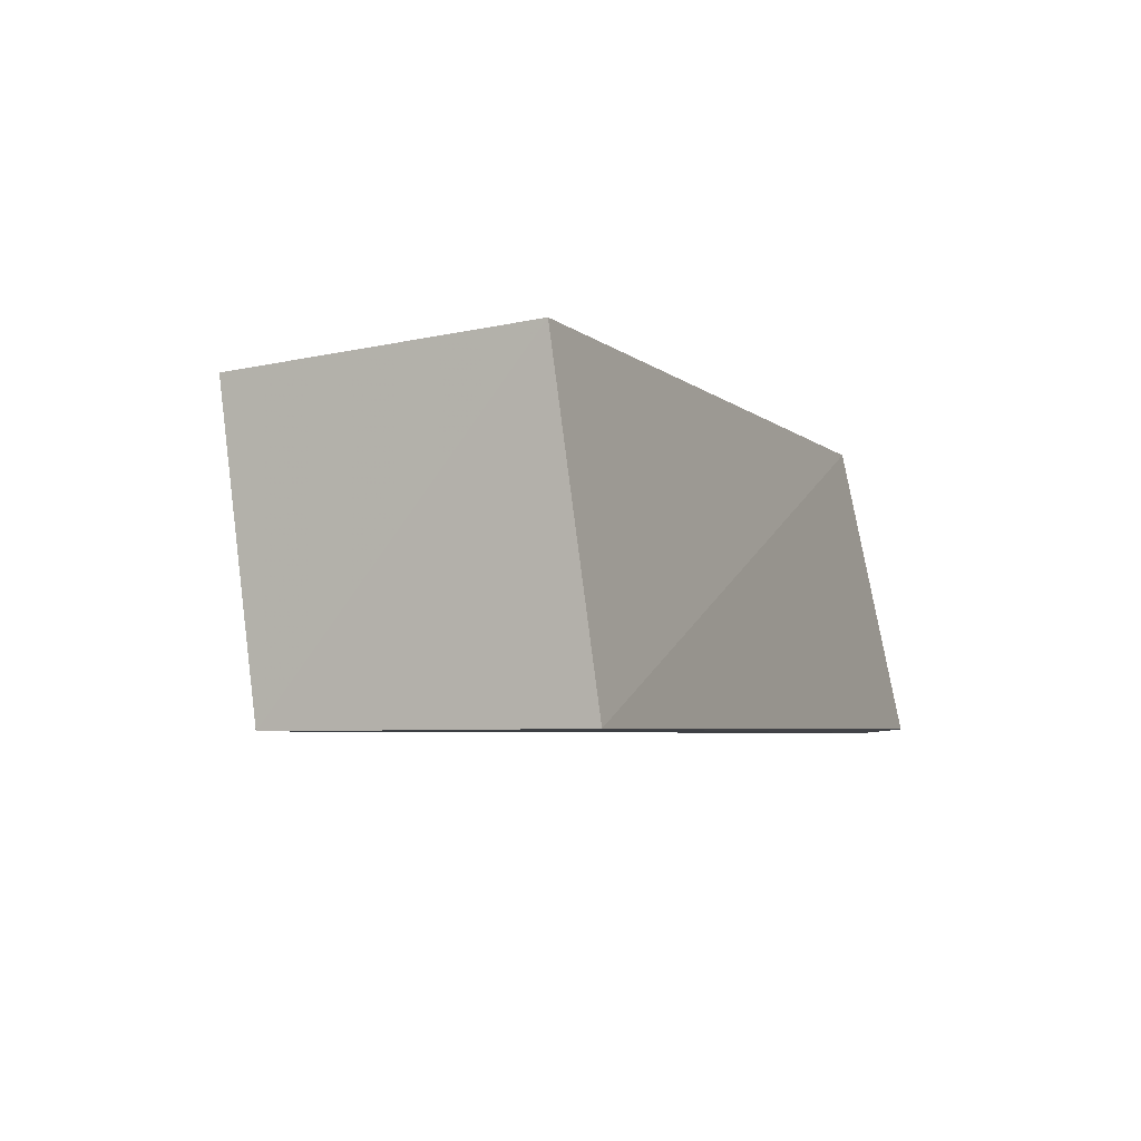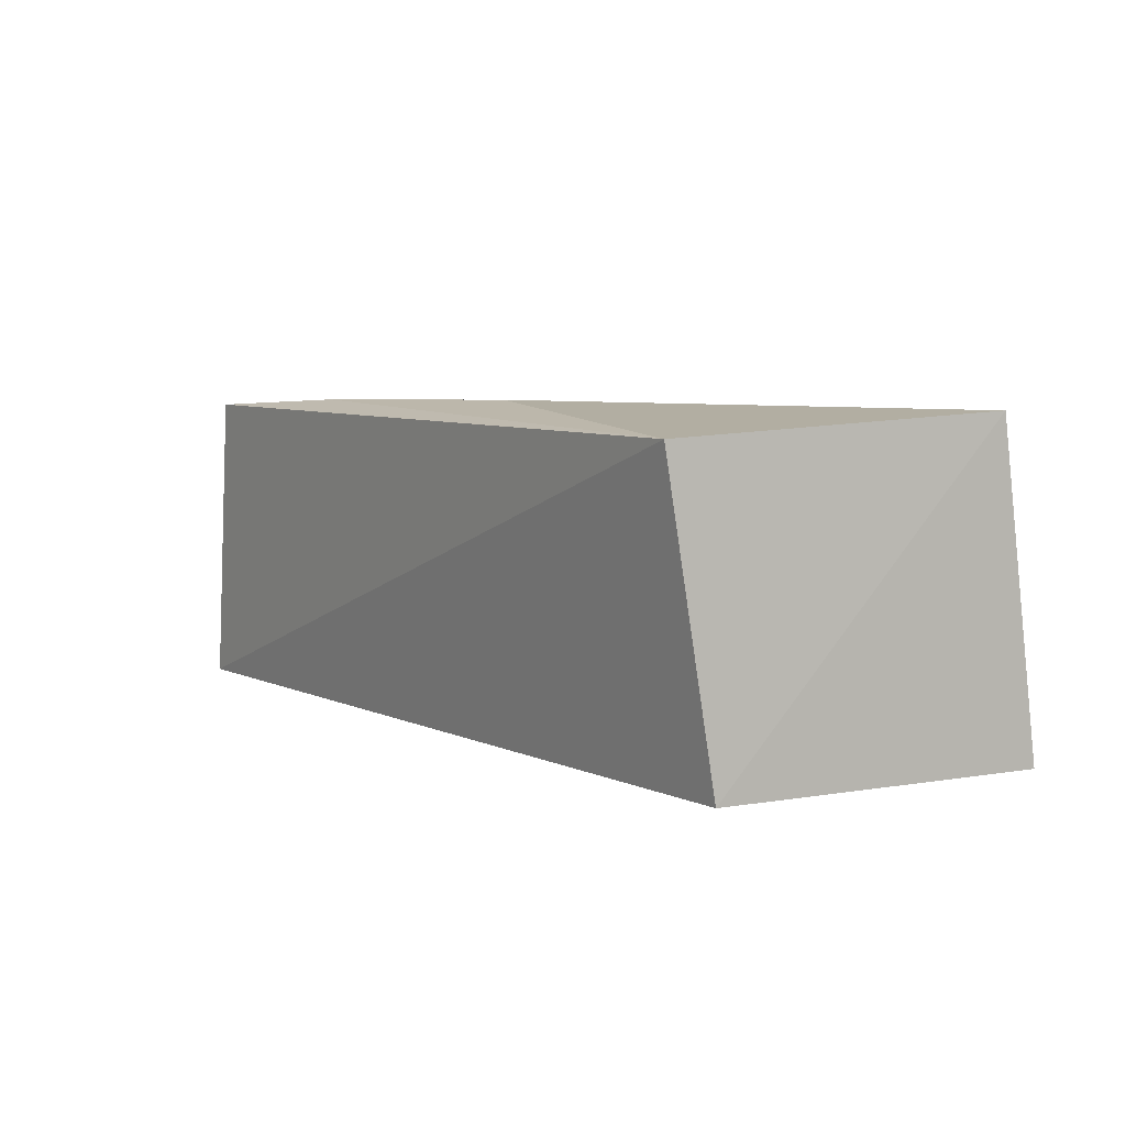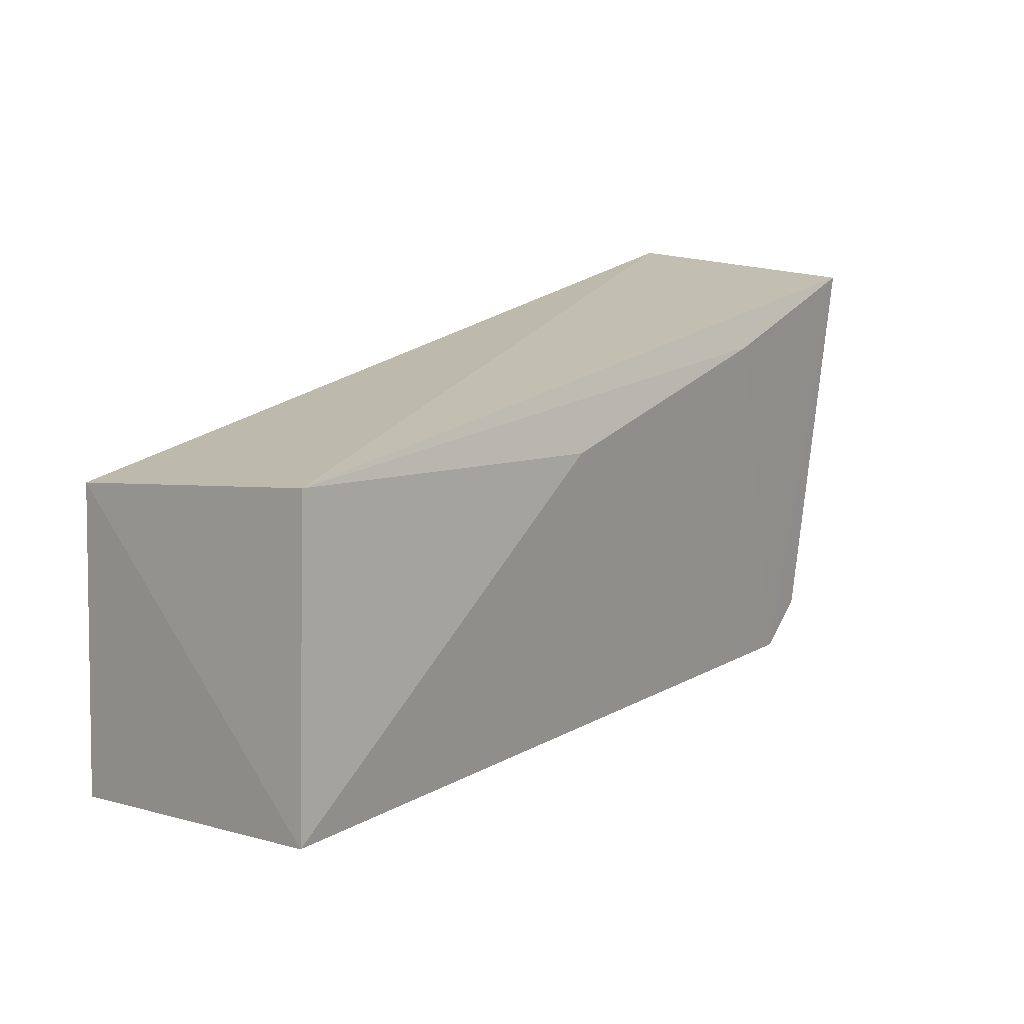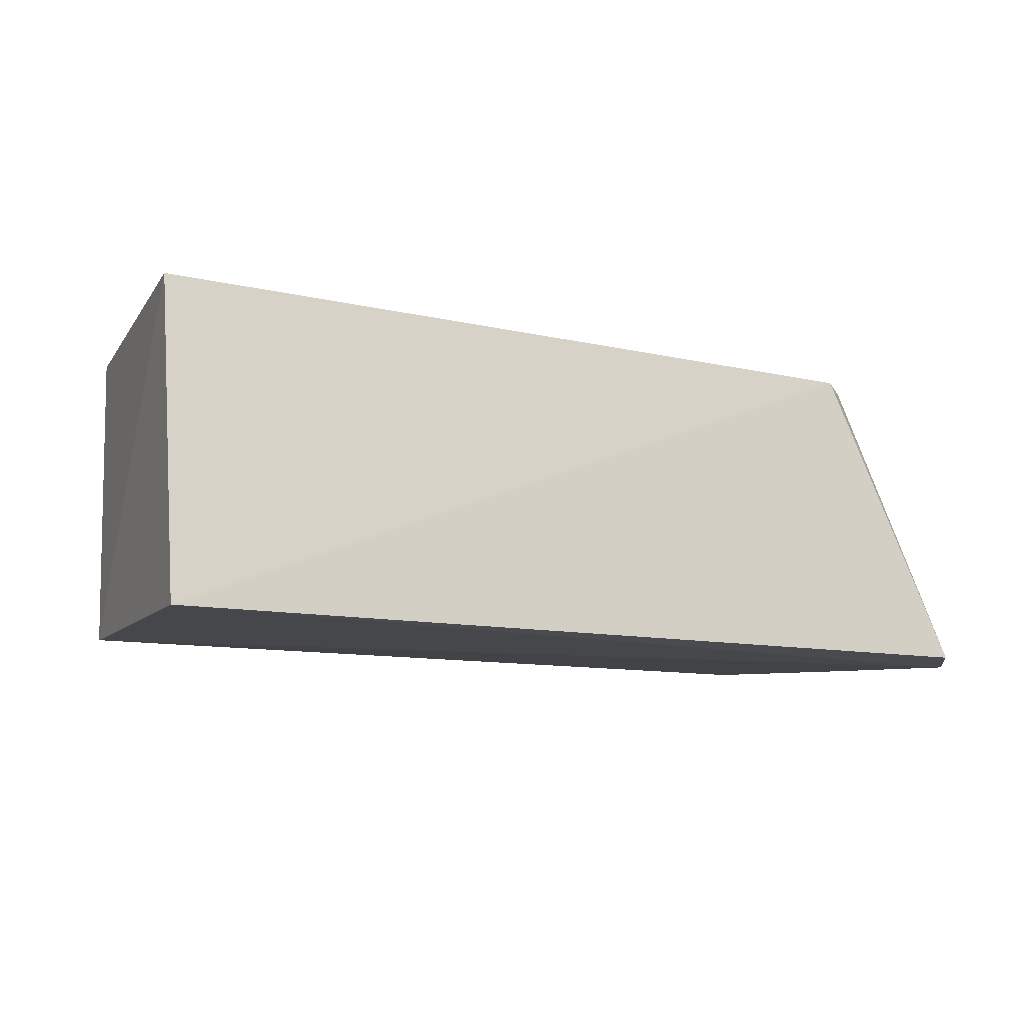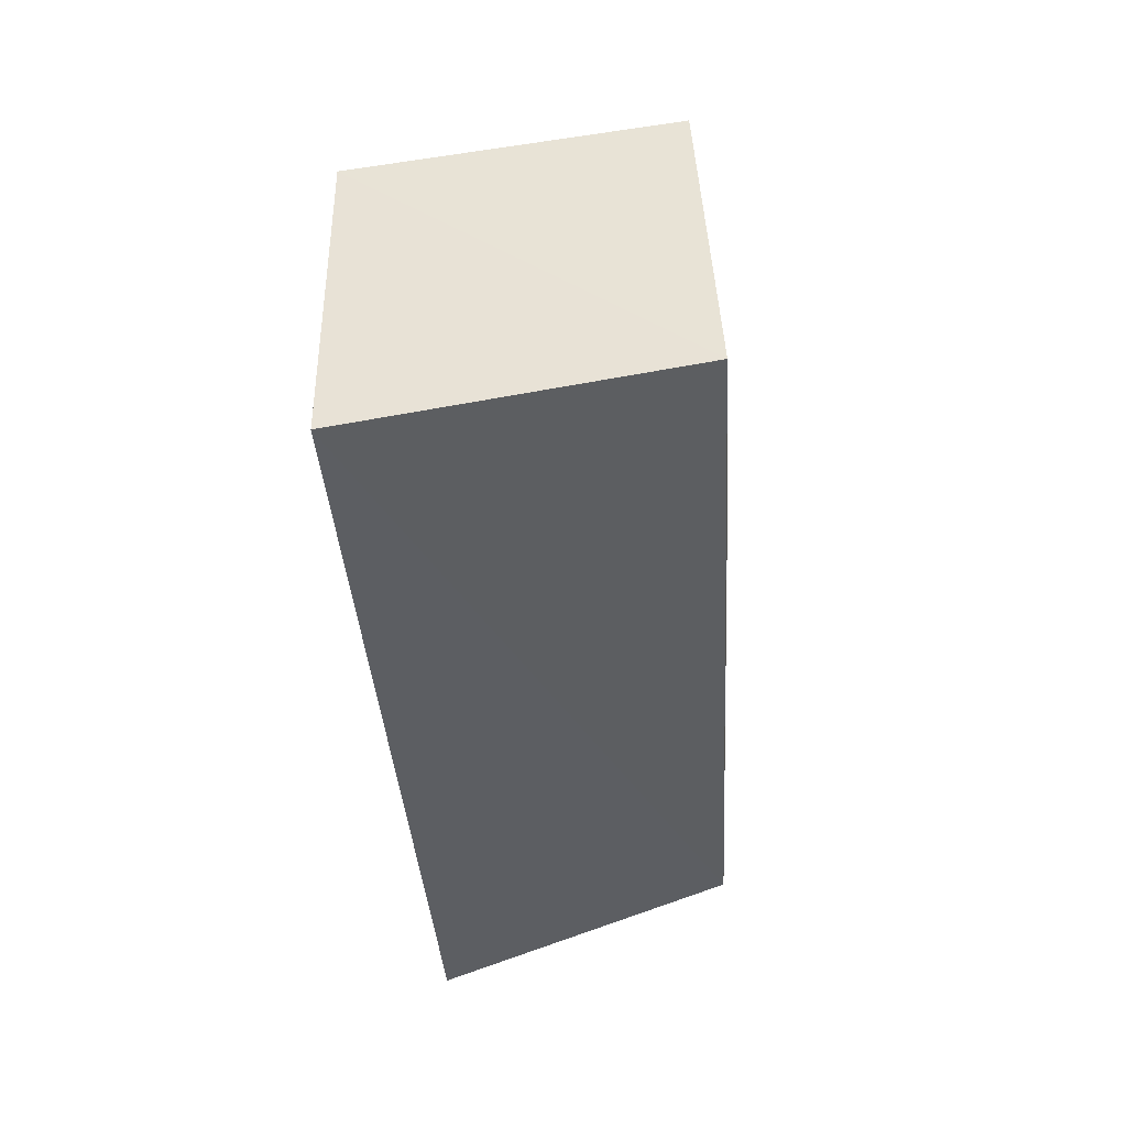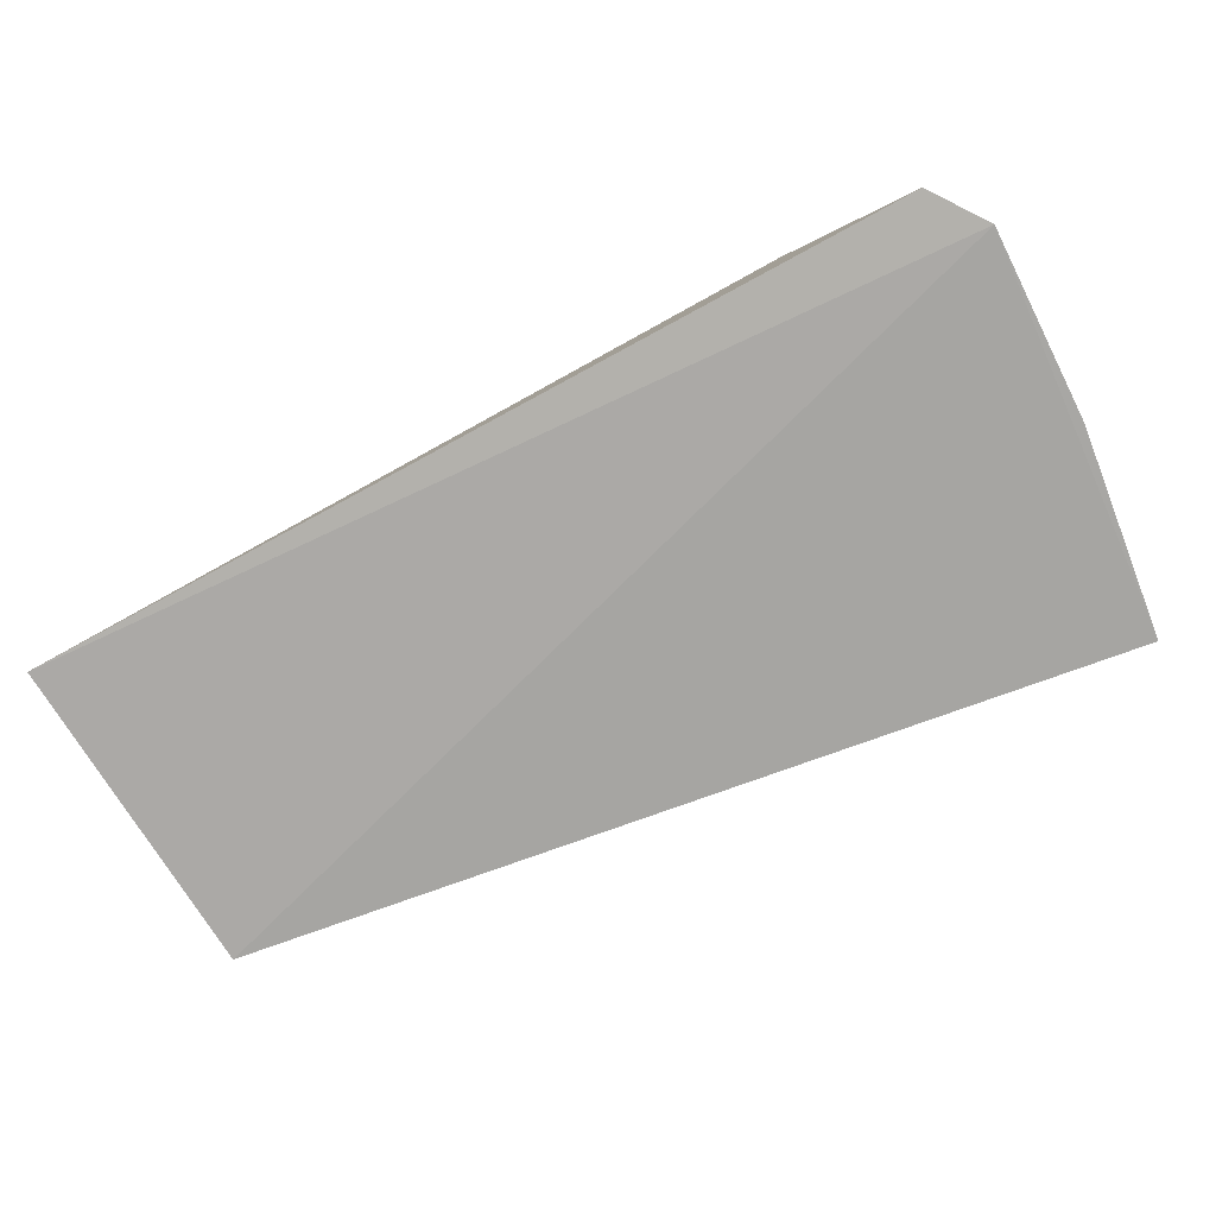
<metadata>
{"format":"obj","ext":"obj","renderer":"f3d","projection":"perspective","resolution":1024,"background":"white","views":[{"elev":-3.4,"azim":114.0,"up":"+Y"},{"elev":6.3,"azim":62.2,"up":"+Y"},{"elev":15.3,"azim":132.4,"up":"+Z"},{"elev":-9.2,"azim":153.1,"up":"+Y"},{"elev":-39.2,"azim":95.2,"up":"+Z"},{"elev":-75.7,"azim":-151.1,"up":"+Y"}]}
</metadata>
<code>
v 0.02049 0.02328 0.03032
v 0.02115 0.001609 0.02706
v 0.02268 0.02459 0.007393
v -0.03146 0.02259 0.00668
v -0.04068 0.001702 0.03674
v 0.02249 0.001948 0.004248
v -0.03693 0.02368 0.03708
v -0.04033 0.000942 0.004557
v -0.004161 0.02482 0.02839
v -0.03777 0.01808 0.01235
v -0.04305 0.0005477 0.008496
v -0.02401 0.02438 0.03317
v -0.03452 0.02252 0.00975
v -0.04258 0.001115 0.0219
v -0.03456 0.01749 0.007073
v -0.04172 0.004392 0.008906
v -0.04176 0.005275 0.02155
f 1 2 3
f 5 2 1
f 6 3 2
f 6 4 3
f 7 5 1
f 8 4 6
f 9 1 3
f 11 8 6
f 11 6 2
f 11 2 5
f 11 7 10
f 12 7 1
f 12 1 9
f 12 4 7
f 12 9 3
f 12 3 4
f 13 10 7
f 13 7 4
f 14 11 5
f 14 5 7
f 15 13 4
f 15 4 8
f 15 8 13
f 16 11 10
f 16 10 13
f 16 13 8
f 16 8 11
f 17 14 7
f 17 7 11
f 17 11 14

</code>
